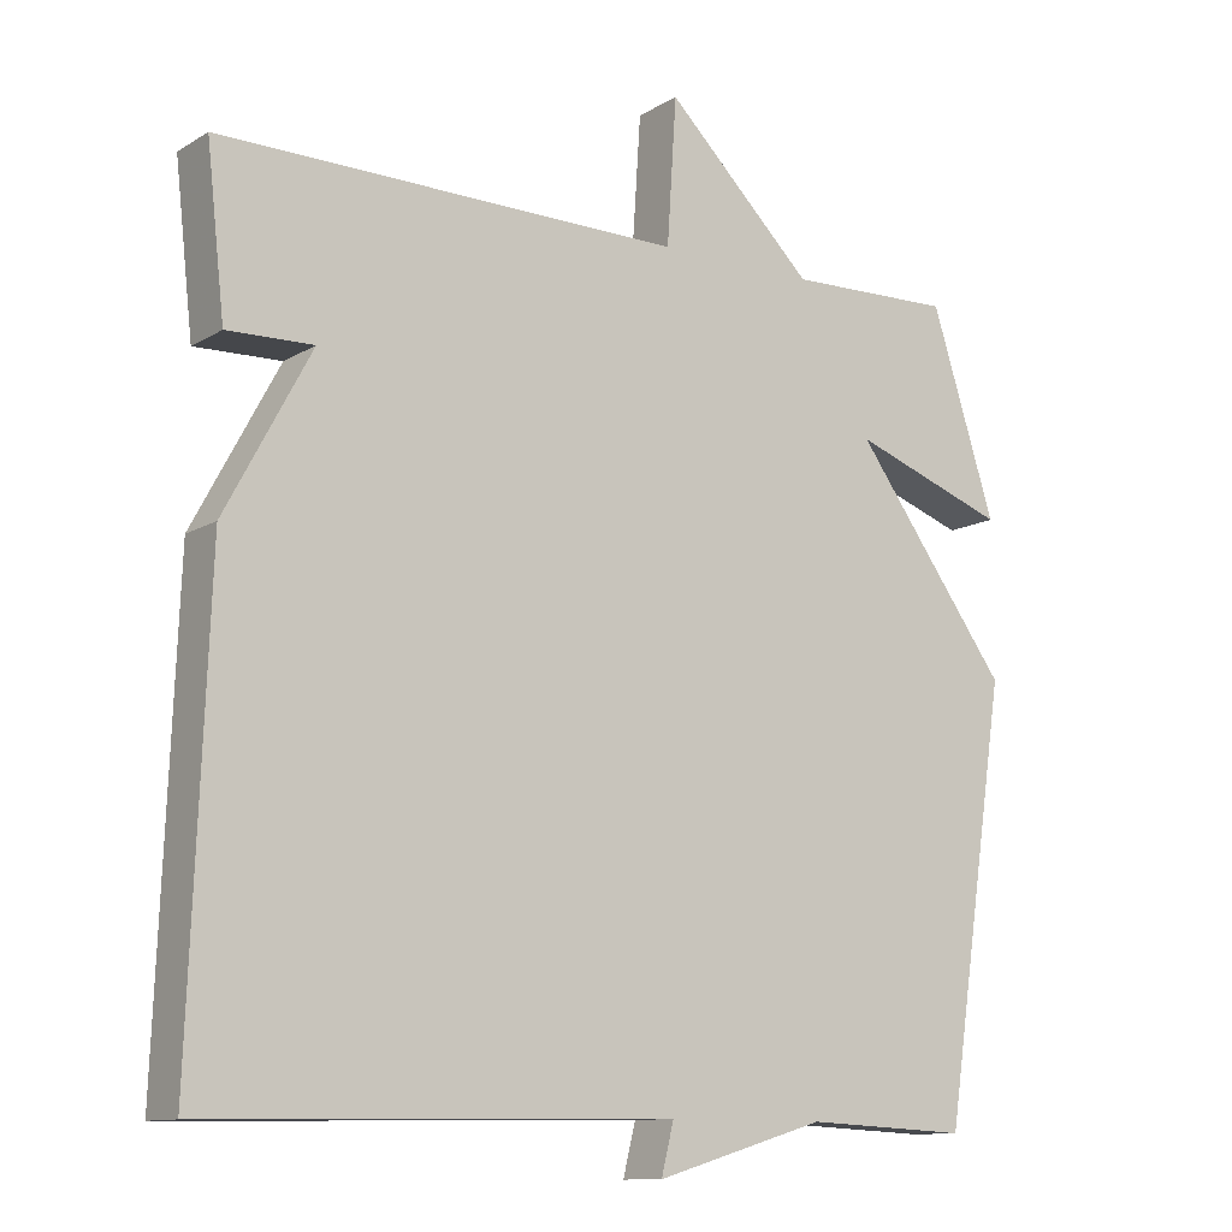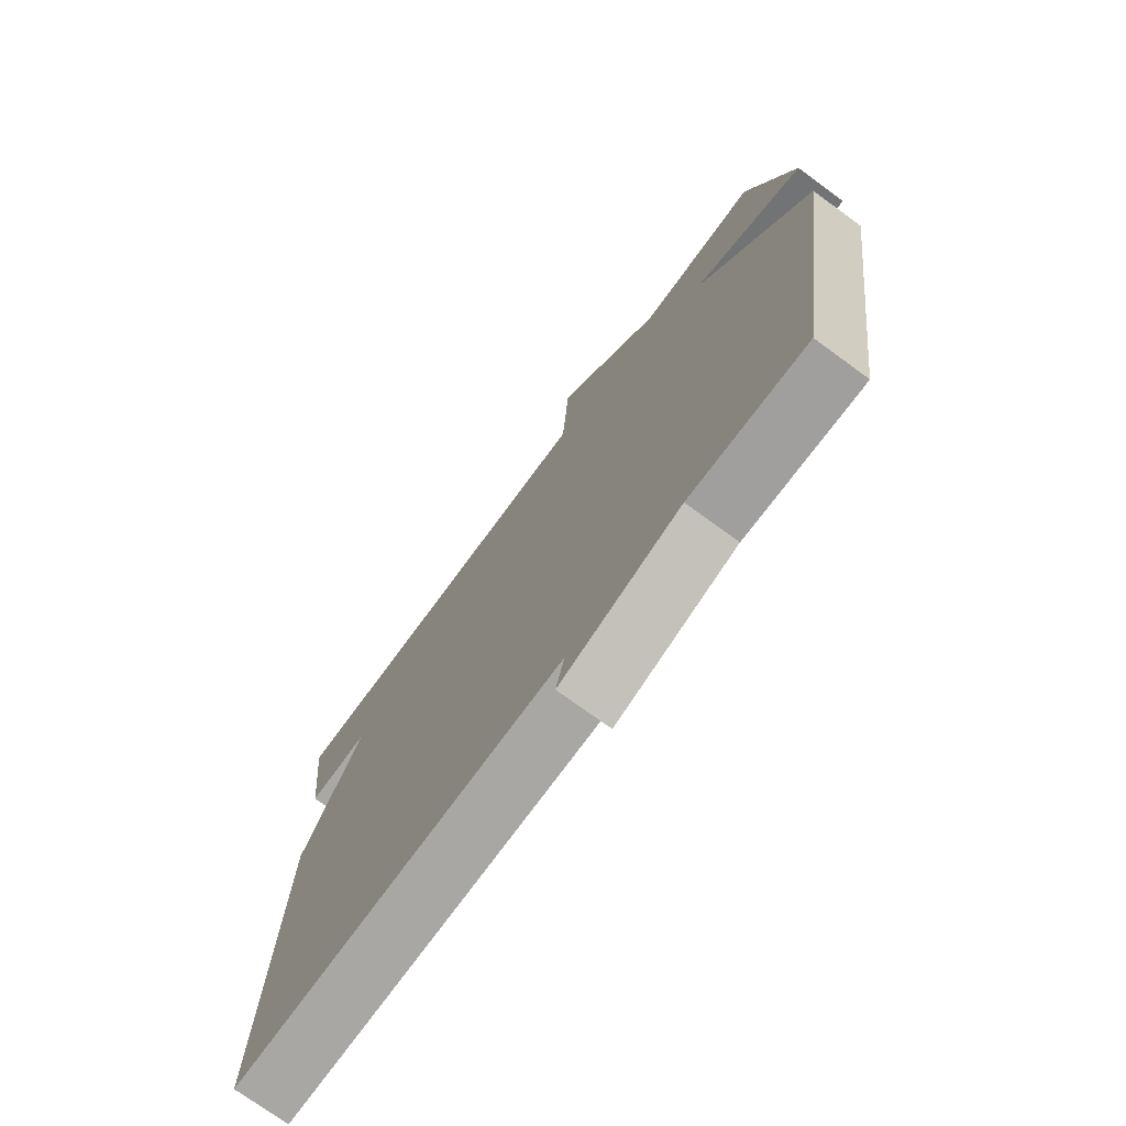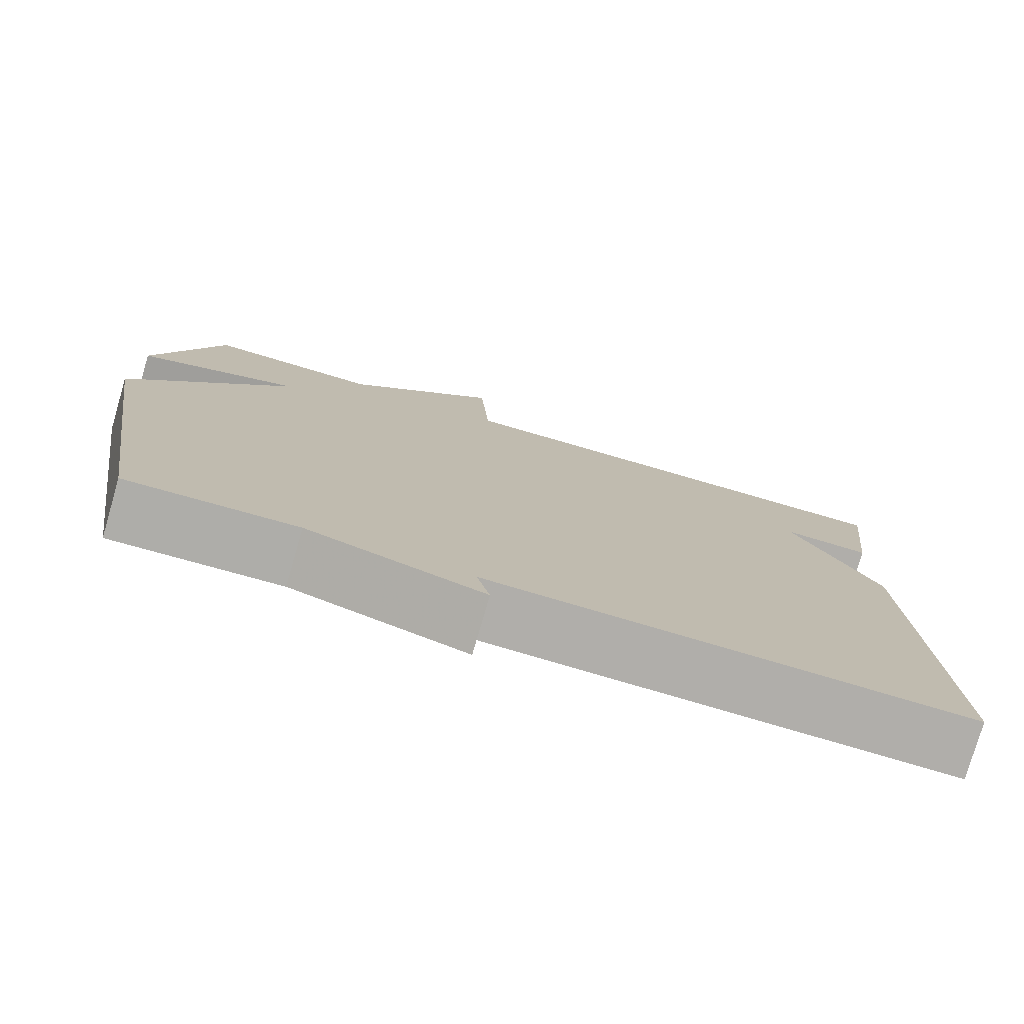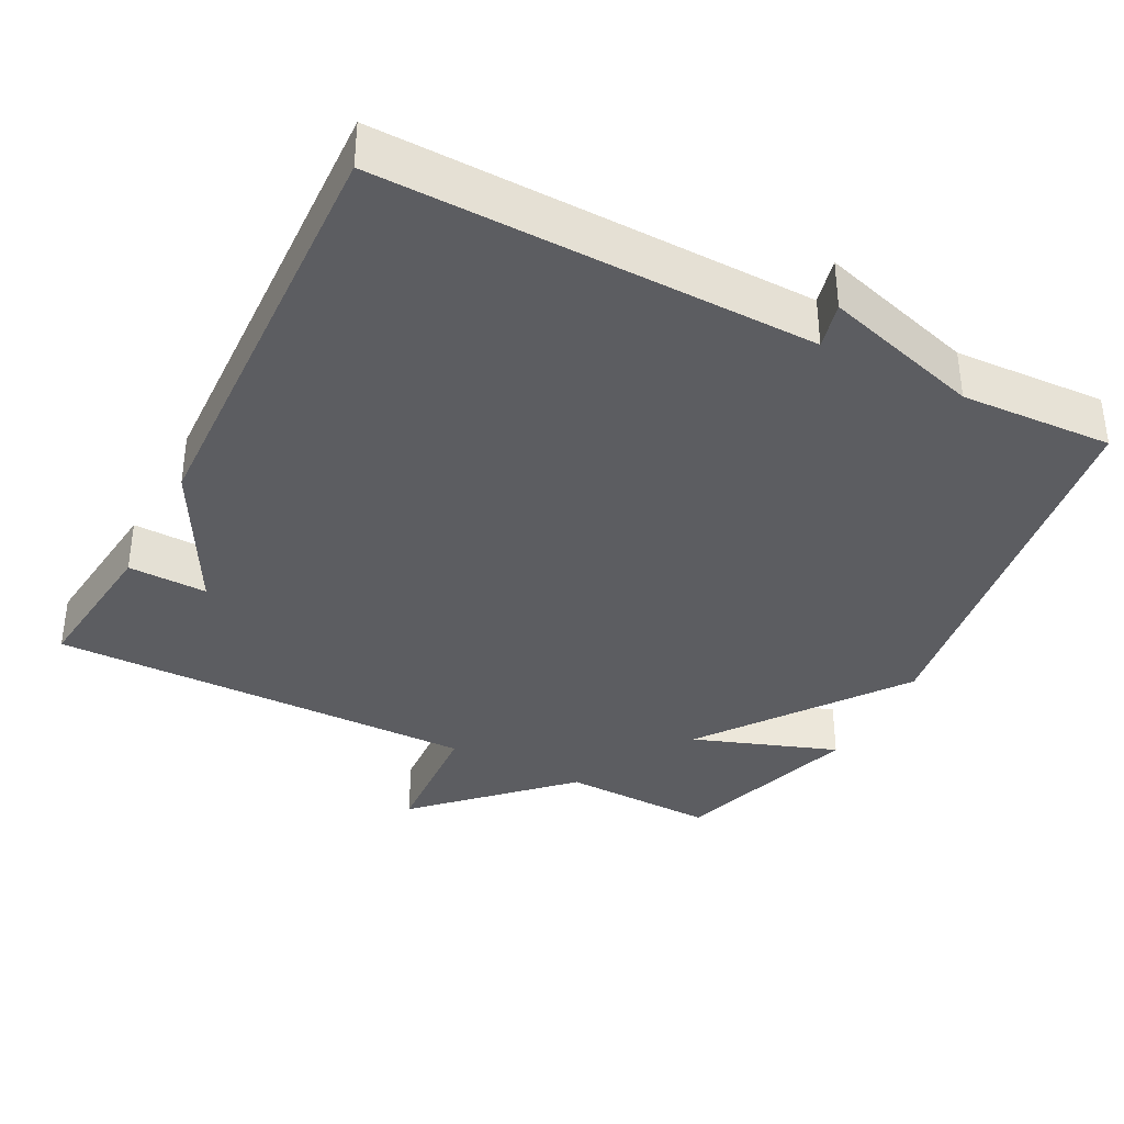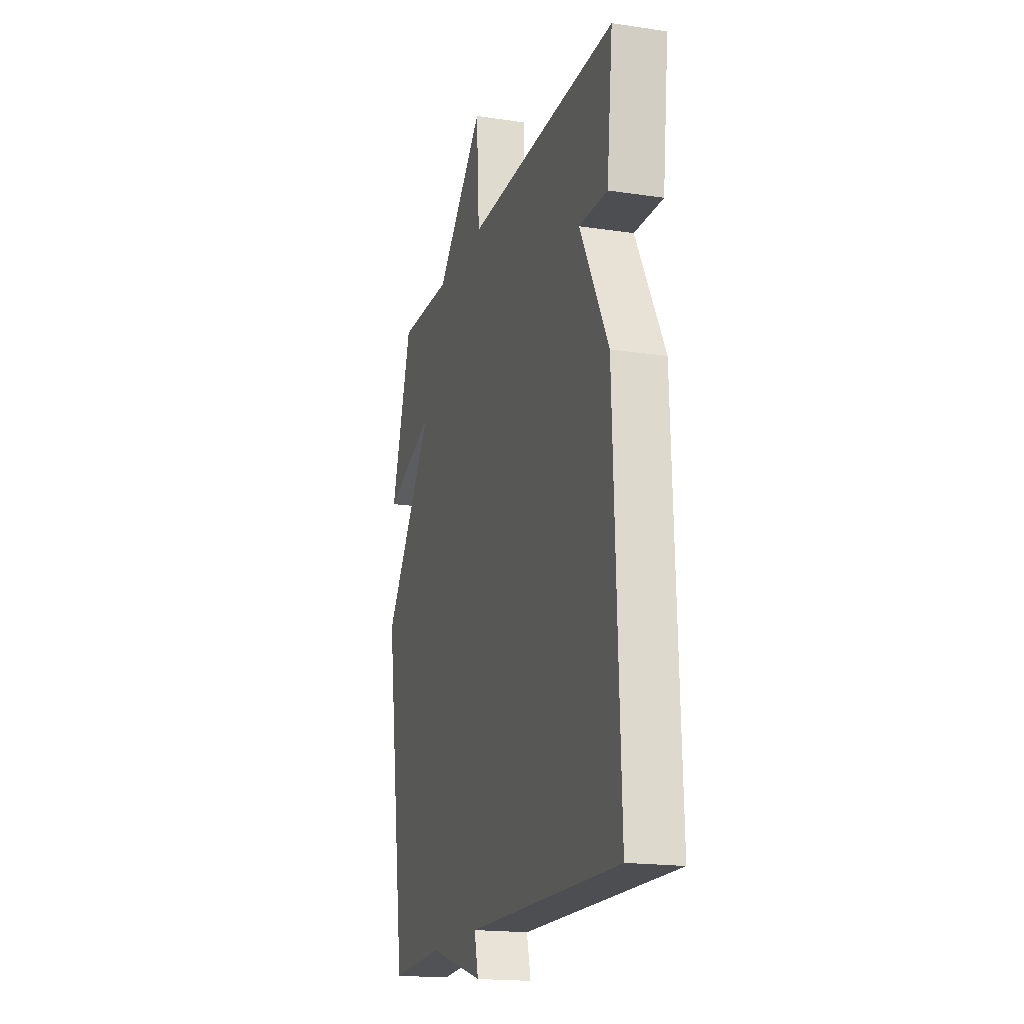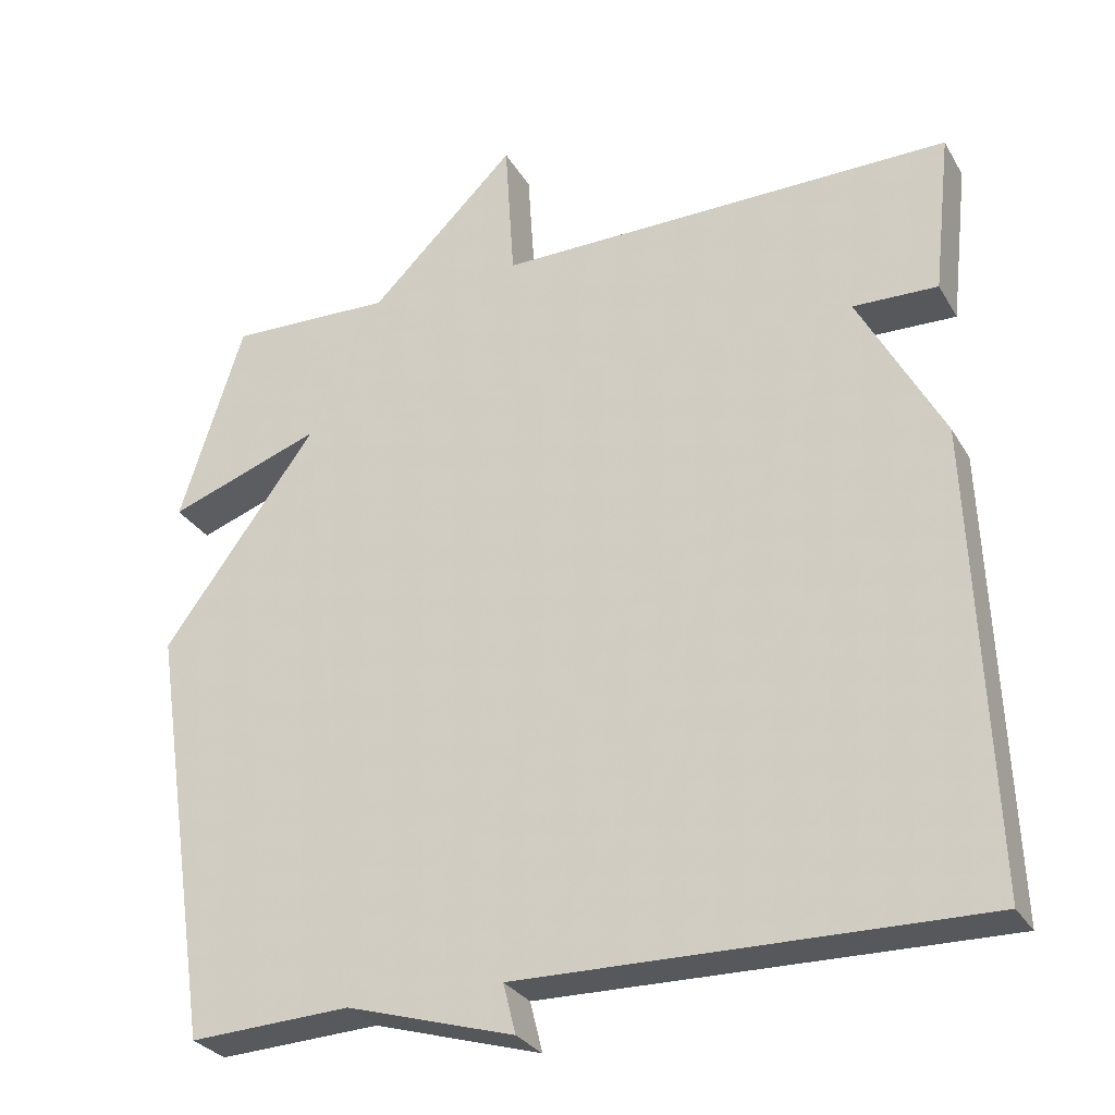
<metadata>
{"format":"obj","ext":"obj","renderer":"f3d","projection":"perspective","resolution":1024,"background":"white","views":[{"elev":-11.6,"azim":144.3,"up":"+Z"},{"elev":-73.8,"azim":-126.2,"up":"+Z"},{"elev":-77.6,"azim":-16.2,"up":"+Z"},{"elev":-36.8,"azim":152.6,"up":"+Y"},{"elev":-18.1,"azim":73.7,"up":"+Z"},{"elev":-29.1,"azim":25.1,"up":"+Z"}]}
</metadata>
<code>
v -0.5 0.07 -0.5
v -0.582 0.07 0.042
v -0.384 0.07 0.313
v -0.582 0.07 0.242
v -0.5 0.07 0.5
v -0.289 0.07 0.494
v -0.101 0.07 0.679
v -0.089 0.07 0.494
v 0.5 0.07 0.5
v 0.477 0.07 0.292
v 0.368 0.07 0.295
v 0.477 0.07 0.092
v 0.5 0.07 -0.5
v -0.092 0.07 -0.49
v -0.076 0.07 -0.554
v -0.292 0.07 -0.49
v -0.5 0 -0.5
v -0.582 0 0.042
v -0.384 0 0.313
v -0.582 0 0.242
v -0.5 0 0.5
v -0.289 0 0.494
v -0.101 0 0.679
v -0.089 0 0.494
v 0.5 0 0.5
v 0.477 0 0.292
v 0.368 0 0.295
v 0.477 0 0.092
v 0.5 0 -0.5
v -0.092 0 -0.49
v -0.076 0 -0.554
v -0.292 0 -0.49
f 14 15 16
f 11 12 13 14
f 11 14 16
f 8 9 10 11
f 1 2 3
f 16 1 3
f 11 16 3
f 8 11 3
f 6 7 8 3
f 3 4 5 6
f 32 31 30
f 30 29 28 27
f 32 30 27
f 27 26 25 24
f 19 18 17
f 19 17 32
f 19 32 27
f 19 27 24
f 19 24 23 22
f 22 21 20 19
f 1 17 18 2
f 2 18 19 3
f 3 19 20 4
f 4 20 21 5
f 5 21 22 6
f 6 22 23 7
f 7 23 24 8
f 8 24 25 9
f 9 25 26 10
f 10 26 27 11
f 11 27 28 12
f 12 28 29 13
f 13 29 30 14
f 14 30 31 15
f 15 31 32 16
f 16 32 17 1

</code>
